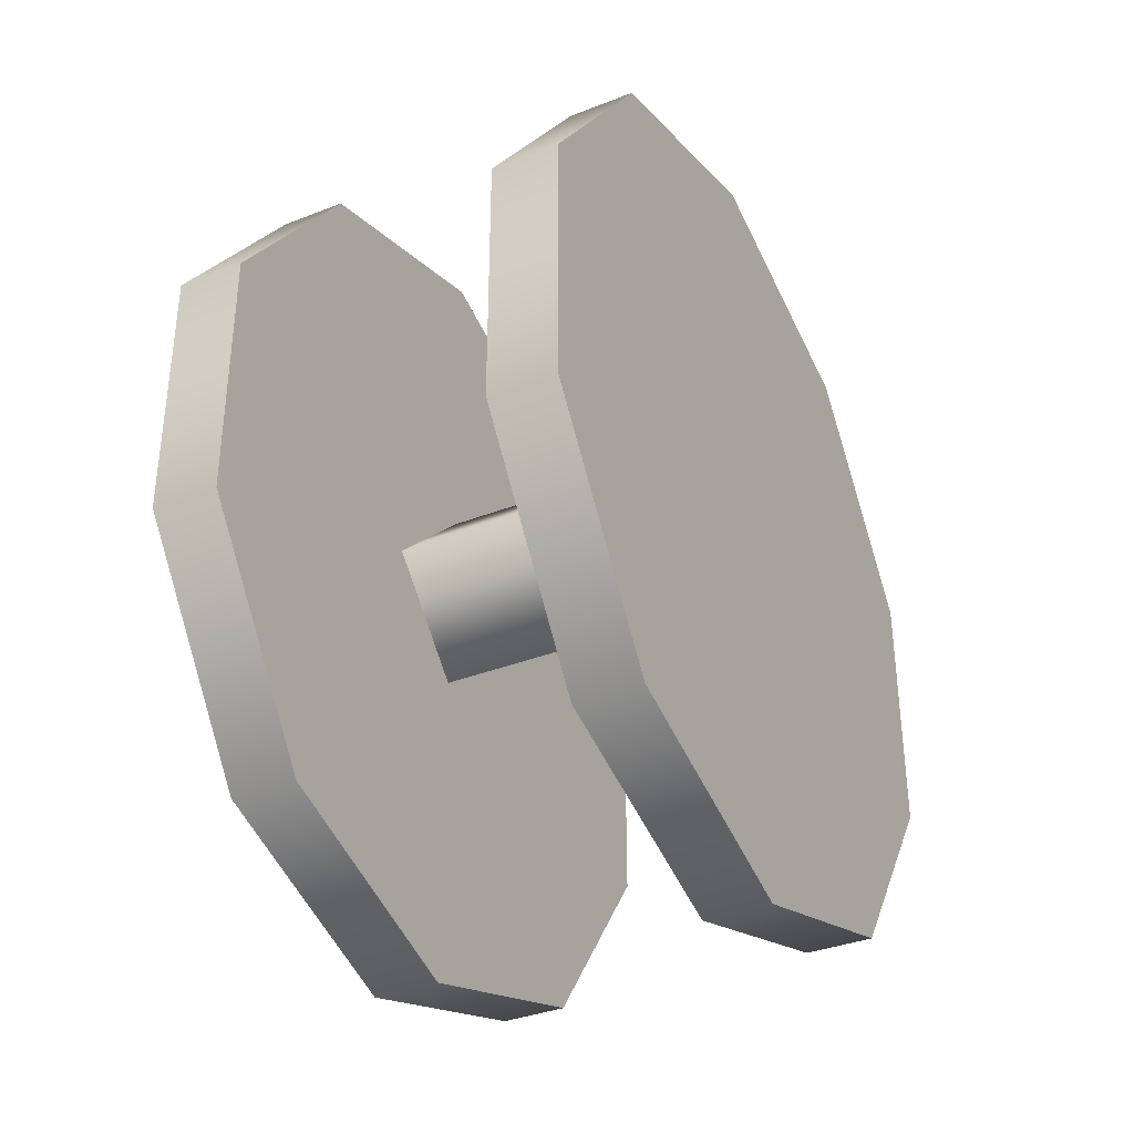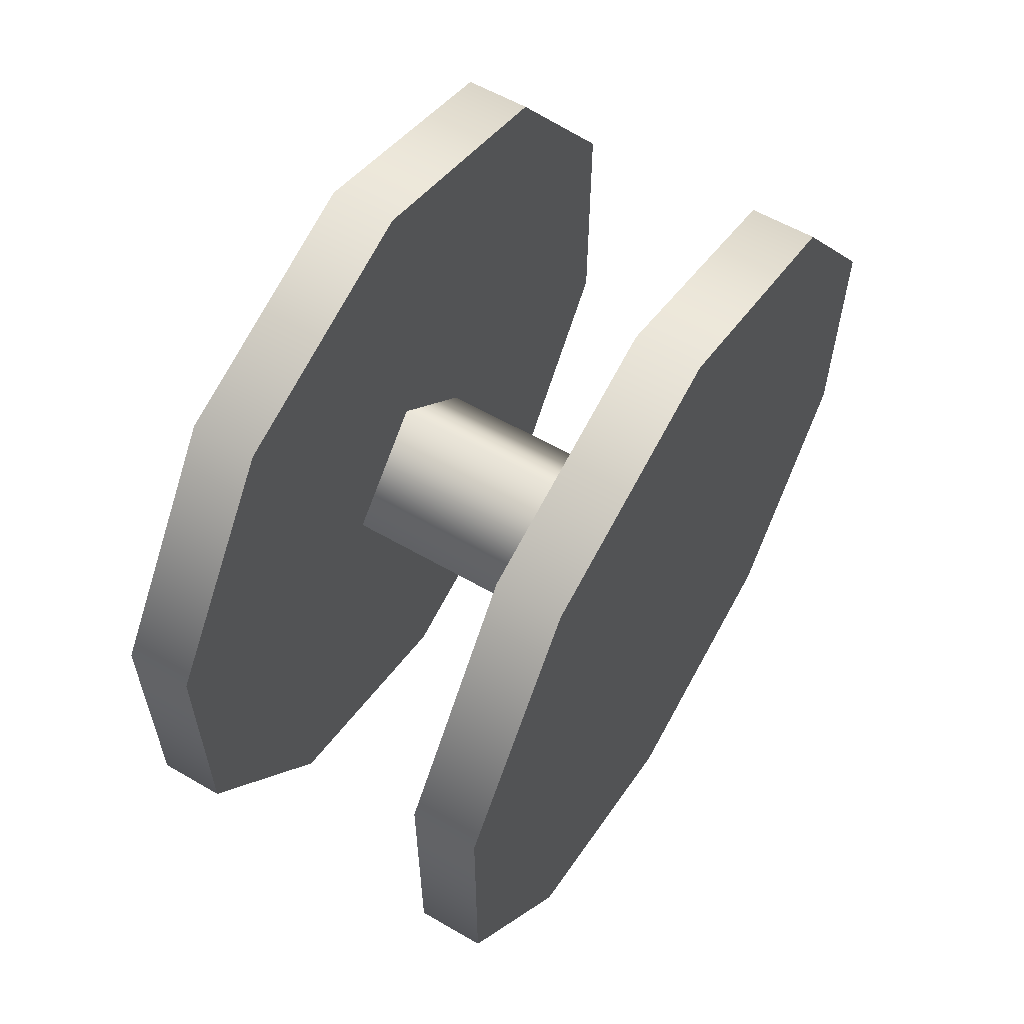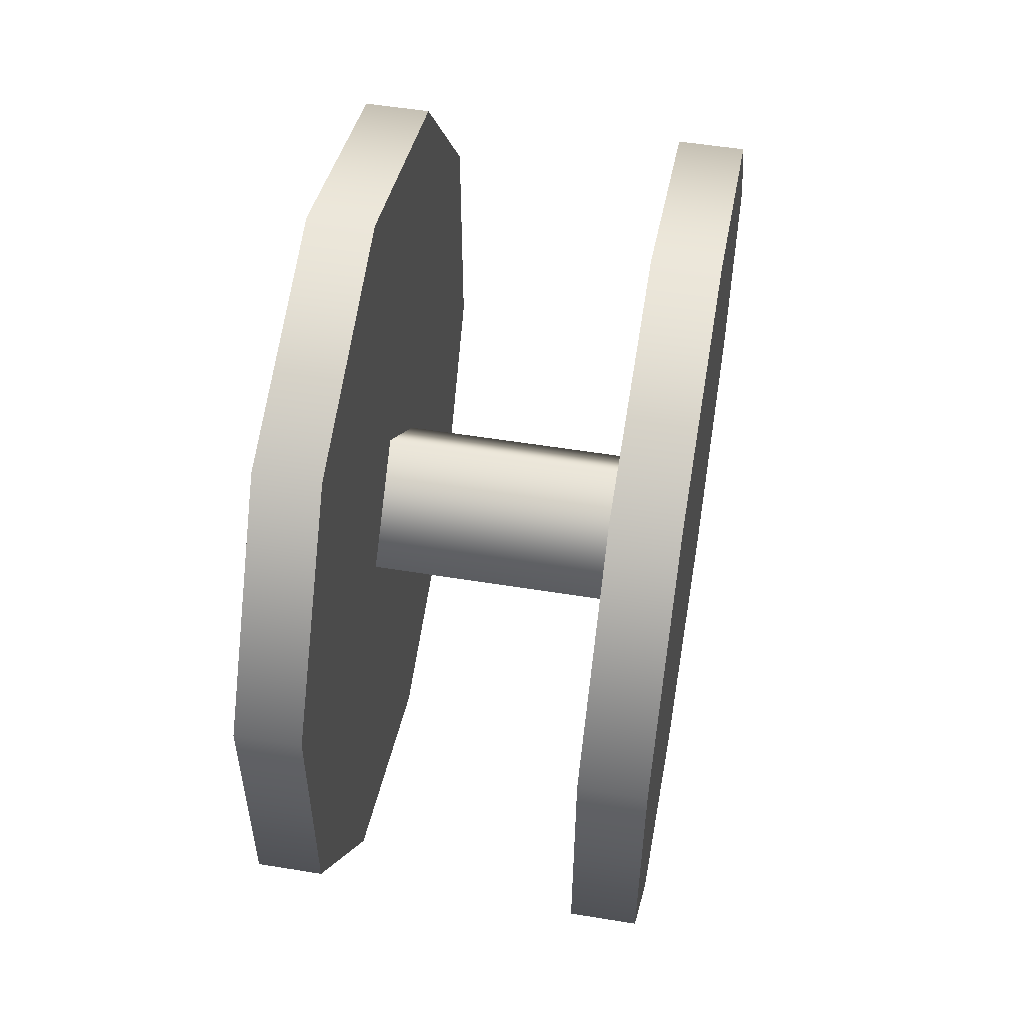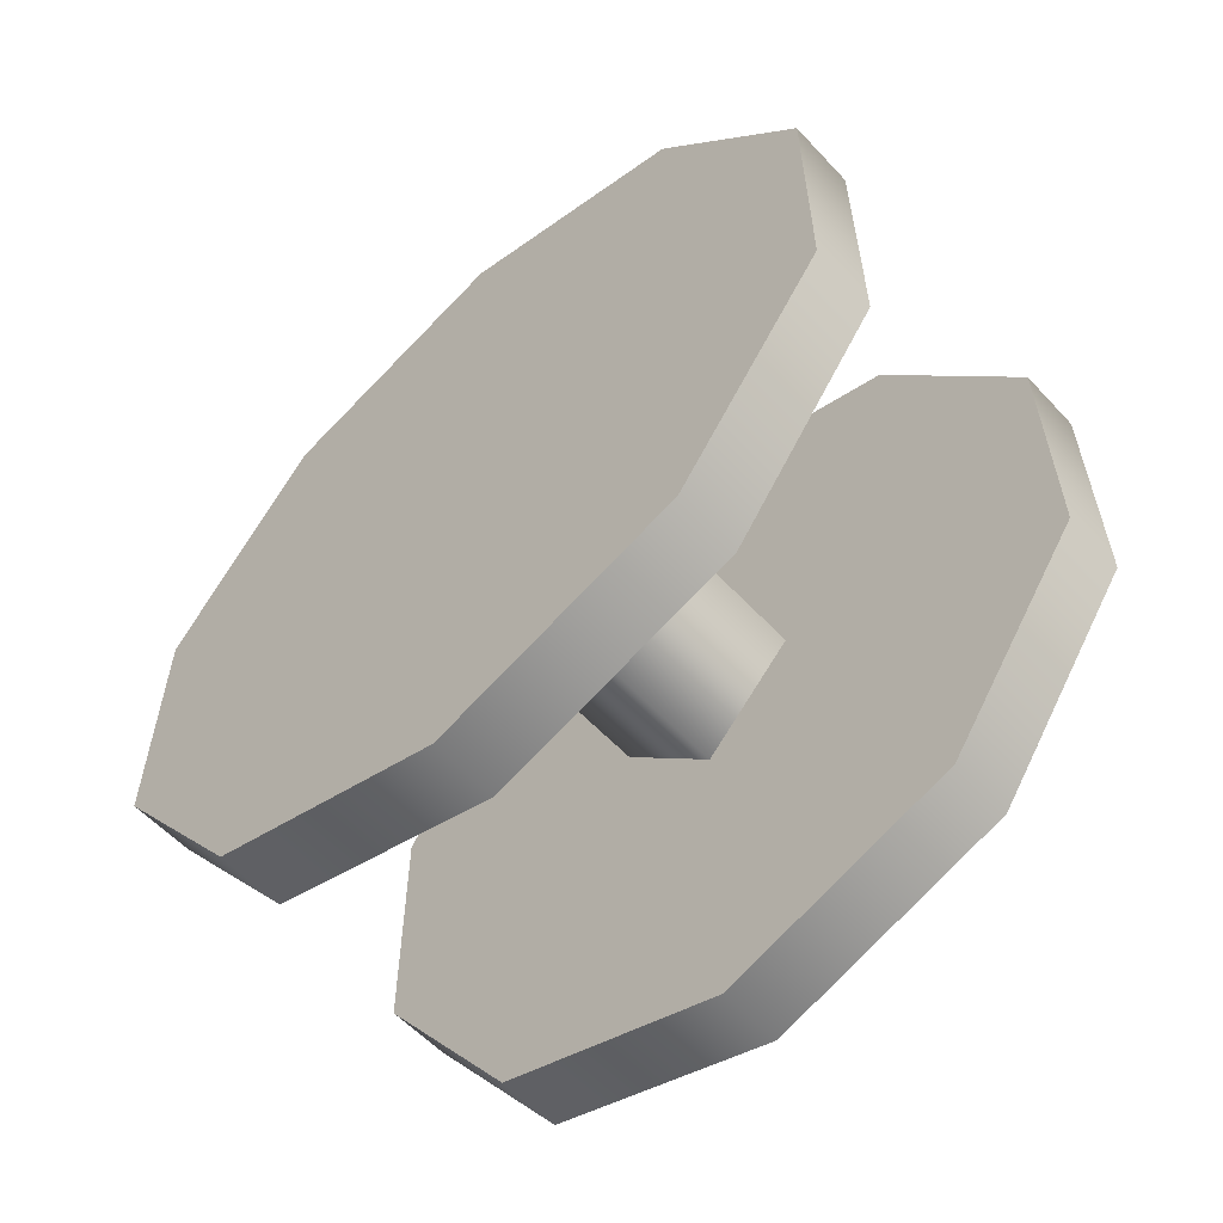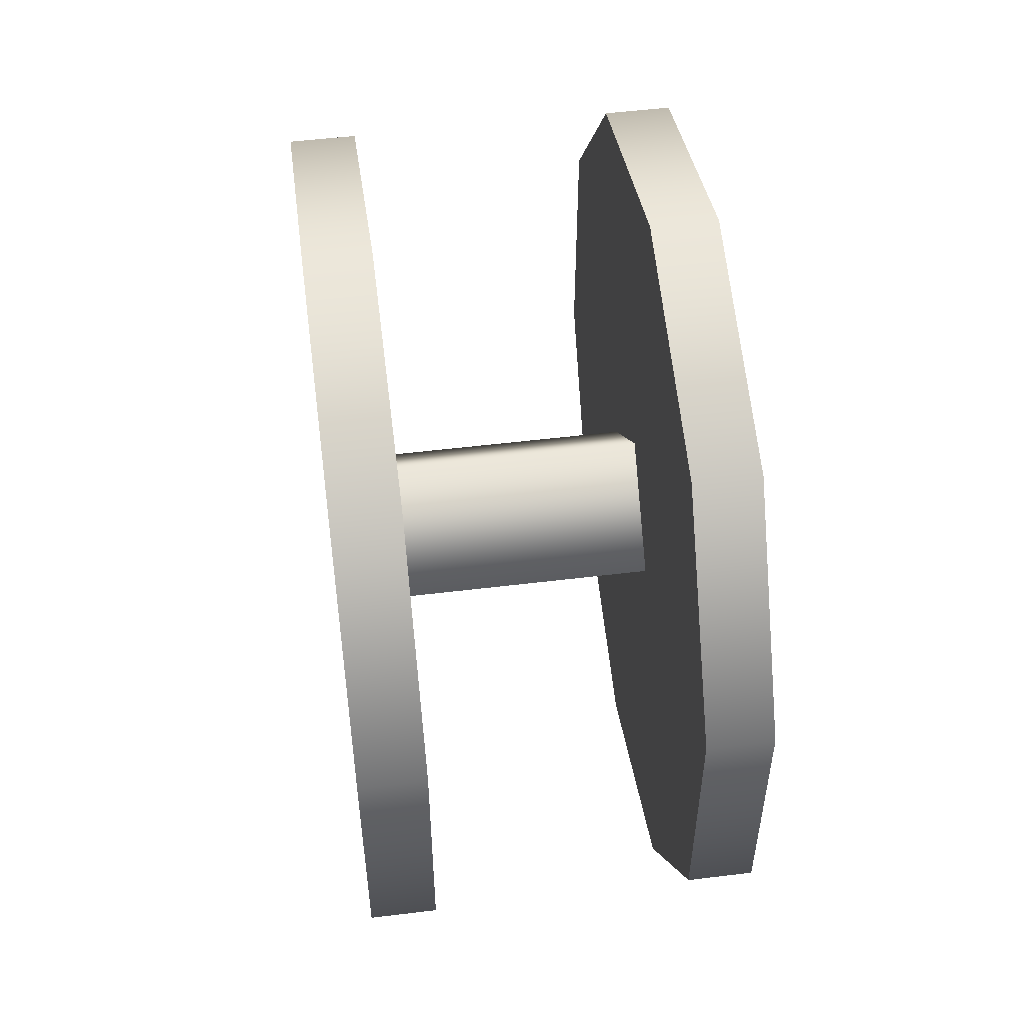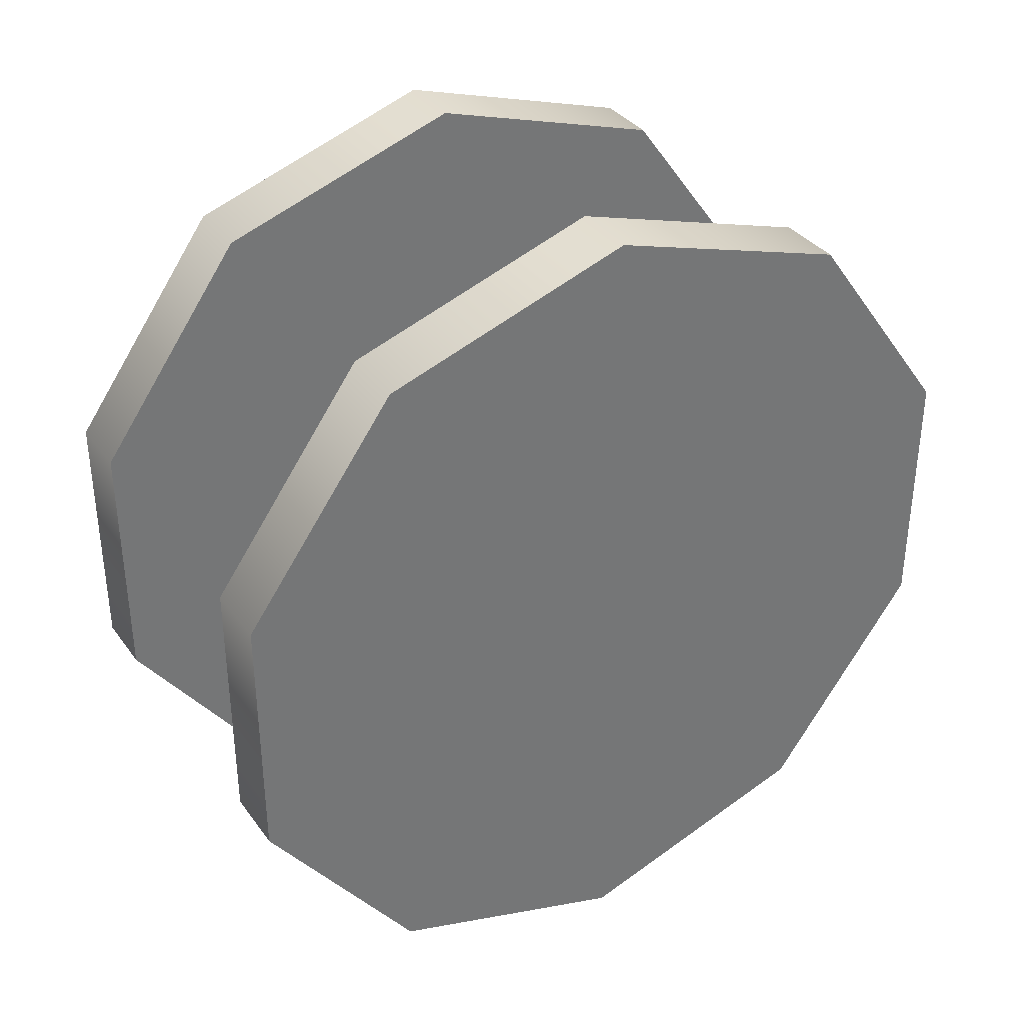
<metadata>
{"format":"obj","ext":"obj","renderer":"f3d","projection":"perspective","resolution":1024,"background":"white","views":[{"elev":-36.0,"azim":-152.8,"up":"+Z"},{"elev":59.0,"azim":30.8,"up":"+Z"},{"elev":53.3,"azim":-170.1,"up":"+Z"},{"elev":-58.1,"azim":132.5,"up":"+Z"},{"elev":52.6,"azim":172.5,"up":"+Z"},{"elev":35.5,"azim":58.7,"up":"+Z"}]}
</metadata>
<code>
v -1.063 -0.9109 0.9391
v -0.9908 -0.9109 0.9391
v -1.063 -0.7437 0.709
v -0.9908 -0.7437 0.709
v -1.063 -0.7437 0.4246
v -0.9908 -0.7437 0.4246
v -1.063 -0.9109 0.1945
v -0.9908 -0.9109 0.1945
v -1.063 -1.181 0.1066
v -0.9908 -1.181 0.1066
v -1.063 -1.181 0.1066
v -0.9908 -1.181 0.1066
v -1.063 -1.452 0.1945
v -0.9908 -1.452 0.1945
v -1.063 -1.619 0.4246
v -0.9908 -1.619 0.4246
v -1.063 -1.619 0.709
v -0.9908 -1.619 0.709
v -1.063 -1.452 0.9391
v -0.9908 -1.452 0.9391
v -1.063 -1.181 1.027
v -0.9908 -1.181 1.027
v -1.063 -1.181 1.027
v -0.9908 -1.181 1.027
v -0.9908 -1.452 0.9391
v -0.9908 -1.619 0.709
v -0.9908 -1.181 1.027
v -0.9908 -1.452 0.1945
v -0.9908 -1.619 0.4246
v -0.9908 -0.9109 0.1945
v -0.9908 -1.181 0.1066
v -0.9908 -0.7437 0.709
v -0.9908 -0.7437 0.4246
v -0.9908 -0.9109 0.9391
v -1.063 -1.181 1.027
v -1.063 -0.9109 0.9391
v -1.063 -1.452 0.9391
v -1.063 -0.7437 0.4246
v -1.063 -0.7437 0.709
v -1.063 -1.181 0.1066
v -1.063 -0.9109 0.1945
v -1.063 -1.619 0.4246
v -1.063 -1.452 0.1945
v -1.063 -1.619 0.709
v -1.423 -0.9109 0.9391
v -1.35 -0.9109 0.9391
v -1.423 -0.7437 0.709
v -1.35 -0.7437 0.709
v -1.423 -0.7437 0.4246
v -1.35 -0.7437 0.4246
v -1.423 -0.9109 0.1945
v -1.35 -0.9109 0.1945
v -1.423 -1.181 0.1066
v -1.35 -1.181 0.1066
v -1.423 -1.181 0.1066
v -1.35 -1.181 0.1066
v -1.423 -1.452 0.1945
v -1.35 -1.452 0.1945
v -1.423 -1.619 0.4246
v -1.35 -1.619 0.4246
v -1.423 -1.619 0.709
v -1.35 -1.619 0.709
v -1.423 -1.452 0.9391
v -1.35 -1.452 0.9391
v -1.423 -1.181 1.027
v -1.35 -1.181 1.027
v -1.423 -1.181 1.027
v -1.35 -1.181 1.027
v -1.35 -1.452 0.9391
v -1.35 -1.619 0.709
v -1.35 -1.181 1.027
v -1.35 -1.452 0.1945
v -1.35 -1.619 0.4246
v -1.35 -0.9109 0.1945
v -1.35 -1.181 0.1066
v -1.35 -0.7437 0.709
v -1.35 -0.7437 0.4246
v -1.35 -0.9109 0.9391
v -1.423 -1.181 1.027
v -1.423 -0.9109 0.9391
v -1.423 -1.452 0.9391
v -1.423 -0.7437 0.4246
v -1.423 -0.7437 0.709
v -1.423 -1.181 0.1066
v -1.423 -0.9109 0.1945
v -1.423 -1.619 0.4246
v -1.423 -1.452 0.1945
v -1.423 -1.619 0.709
v -1.364 -1.075 0.5668
v -1.055 -1.075 0.5668
v -1.364 -1.181 0.4604
v -1.055 -1.181 0.4604
v -1.364 -1.181 0.4604
v -1.055 -1.181 0.4604
v -1.364 -1.288 0.5668
v -1.055 -1.288 0.5668
v -1.364 -1.181 0.6732
v -1.055 -1.181 0.6732
v -1.364 -1.181 0.6732
v -1.055 -1.181 0.6732
v -1.364 -1.075 0.5668
v -1.055 -1.075 0.5668
v -1.364 -1.288 0.5668
v -1.055 -1.288 0.5668
g group_49_140627822740192
f 1 2 3
f 2 4 3
f 3 4 5
f 4 6 5
f 5 6 7
f 6 8 7
f 7 8 9
f 8 10 9
f 11 12 13
f 12 14 13
f 13 14 15
f 14 16 15
f 15 16 17
f 16 18 17
f 17 18 19
f 18 20 19
f 19 20 21
f 20 22 21
f 23 24 1
f 24 2 1
f 25 26 27
f 27 26 28
f 26 29 28
f 30 27 31
f 27 28 31
f 27 30 32
f 30 33 32
f 32 34 27
f 35 36 37
f 37 36 38
f 36 39 38
f 40 37 41
f 37 38 41
f 37 40 42
f 40 43 42
f 42 44 37
f 45 46 47
f 46 48 47
f 47 48 49
f 48 50 49
f 49 50 51
f 50 52 51
f 51 52 53
f 52 54 53
f 55 56 57
f 56 58 57
f 57 58 59
f 58 60 59
f 59 60 61
f 60 62 61
f 61 62 63
f 62 64 63
f 63 64 65
f 64 66 65
f 67 68 45
f 68 46 45
f 69 70 71
f 71 70 72
f 70 73 72
f 74 71 75
f 71 72 75
f 71 74 76
f 74 77 76
f 76 78 71
f 79 80 81
f 81 80 82
f 80 83 82
f 84 81 85
f 81 82 85
f 81 84 86
f 84 87 86
f 86 88 81
f 89 90 91
f 90 92 91
f 93 94 95
f 94 96 95
f 103 104 97
f 104 98 97
f 99 100 101
f 100 102 101

</code>
